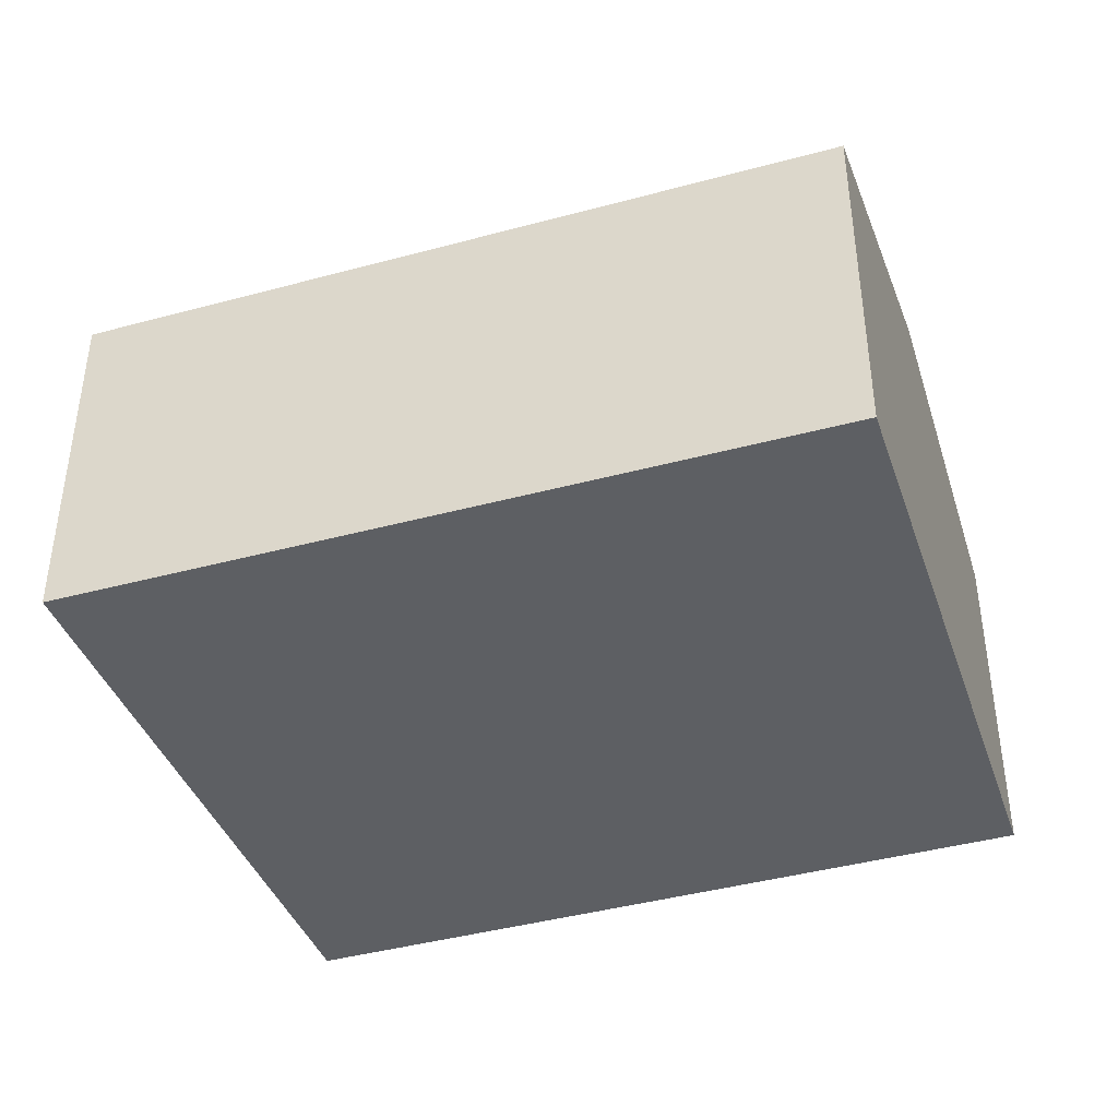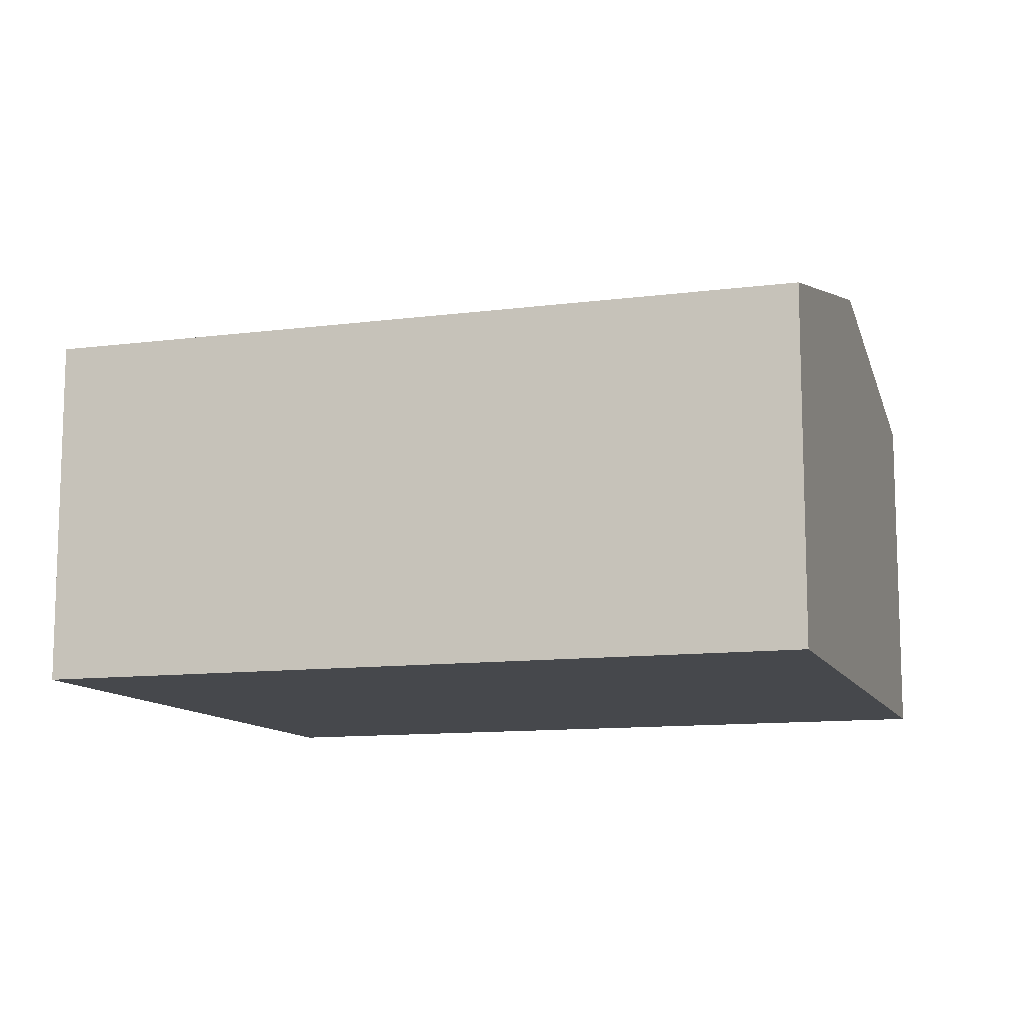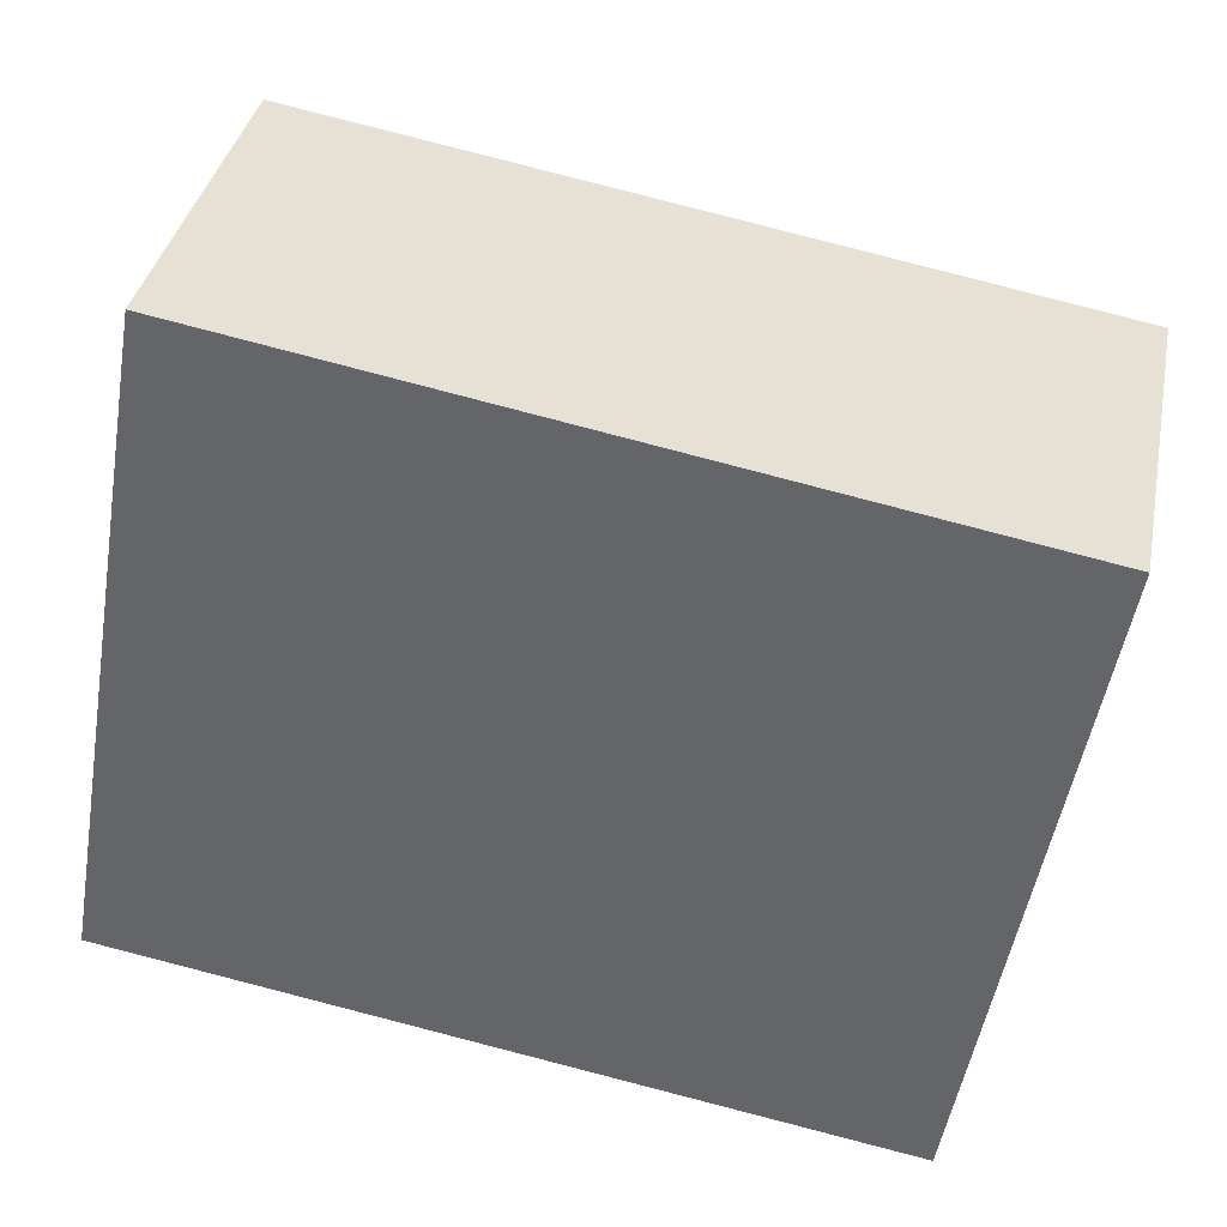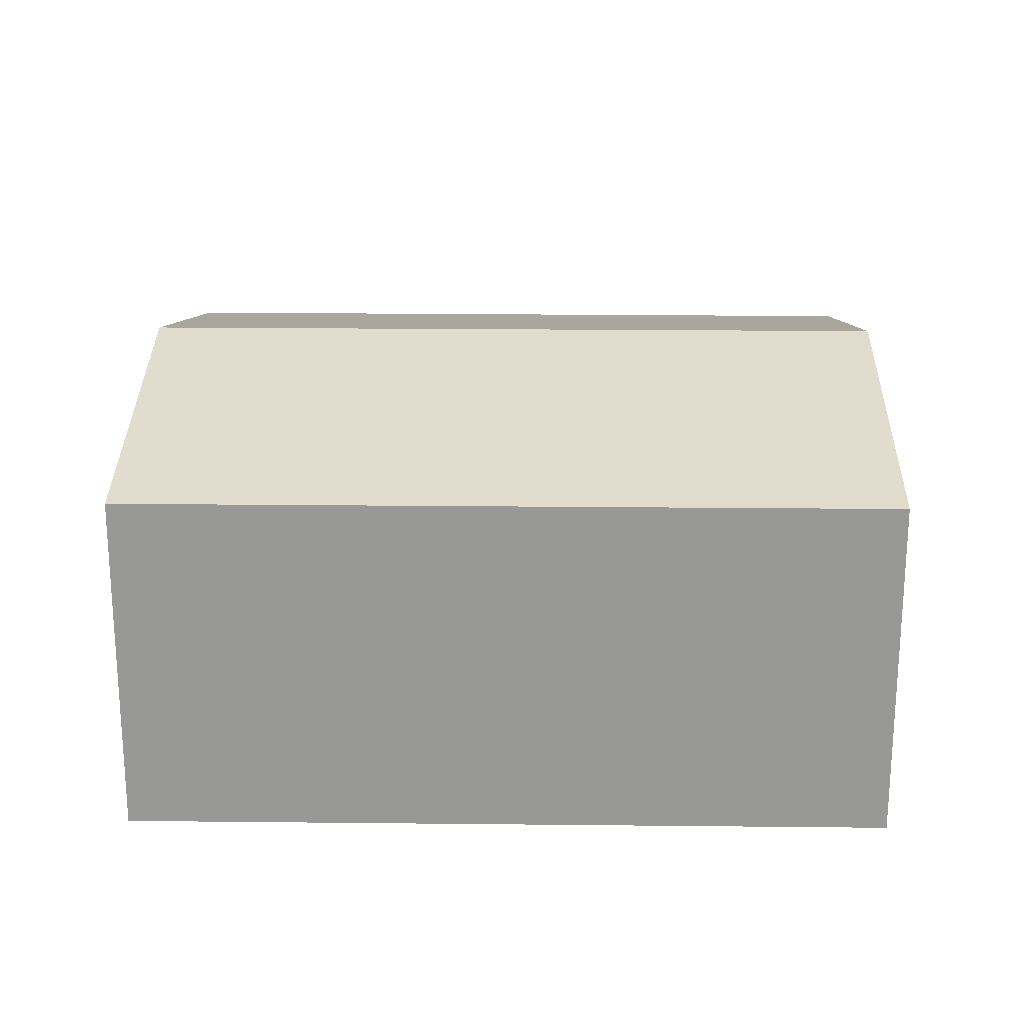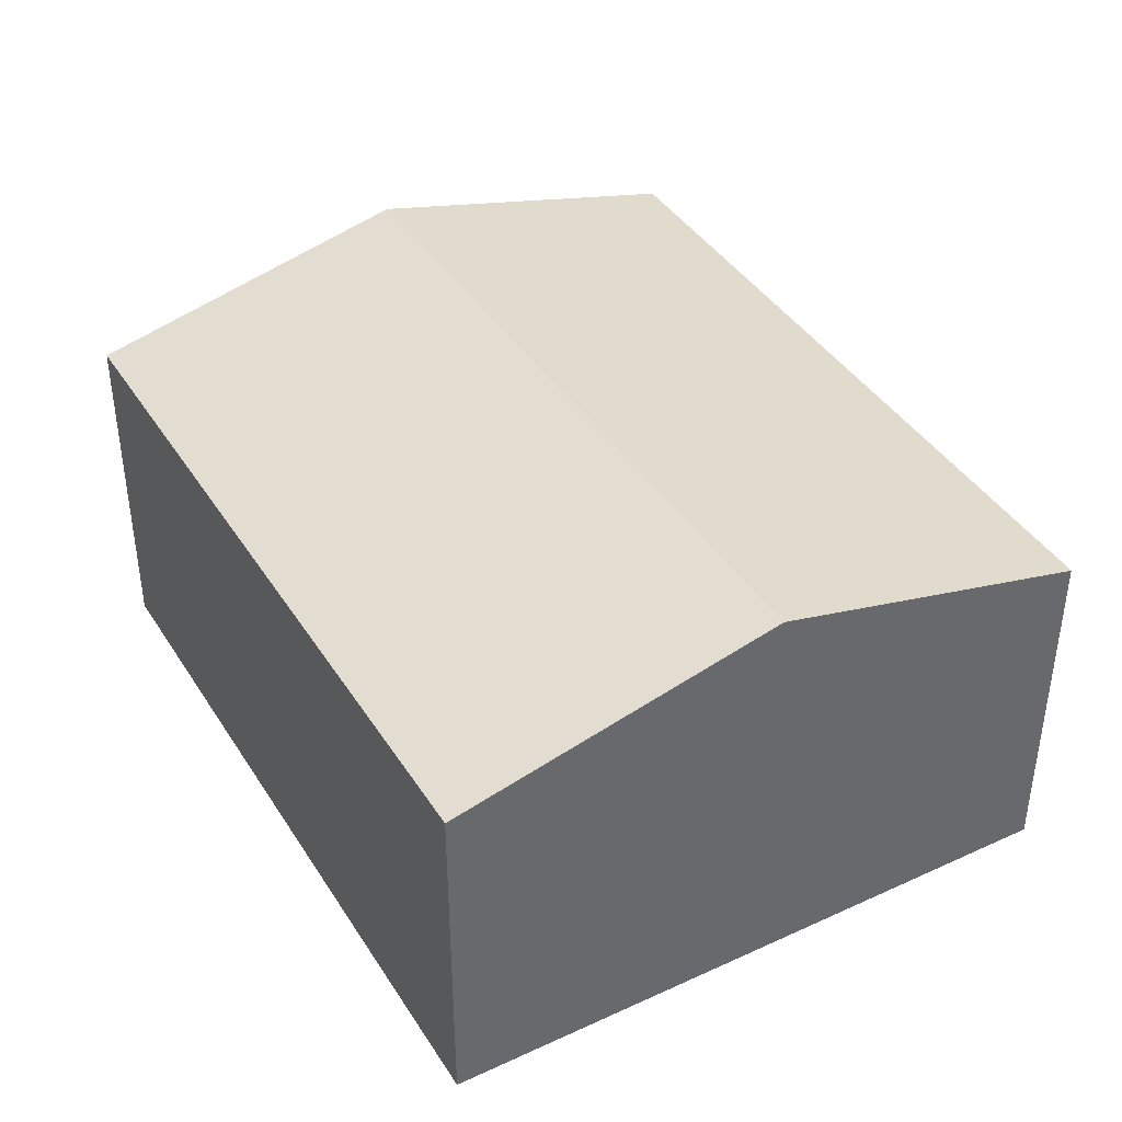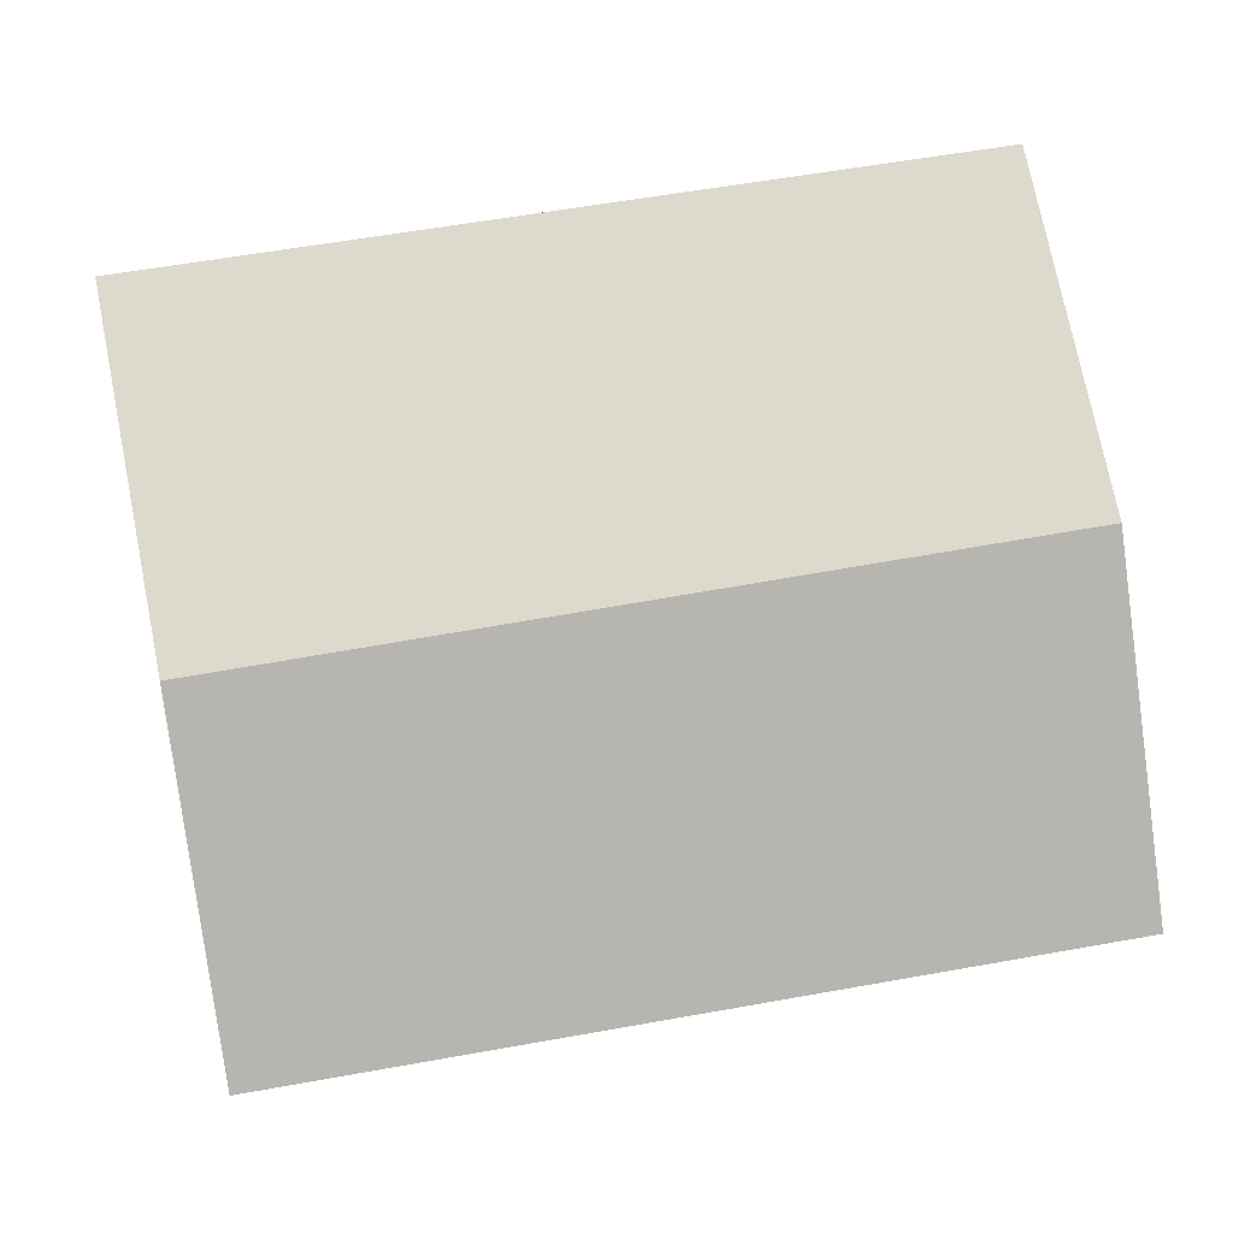
<metadata>
{"format":"obj","ext":"obj","renderer":"f3d","projection":"perspective","resolution":1024,"background":"white","views":[{"elev":-40.3,"azim":28.2,"up":"+Y"},{"elev":-11.3,"azim":27.4,"up":"+Y"},{"elev":36.9,"azim":11.2,"up":"+Z"},{"elev":21.4,"azim":10.9,"up":"+Y"},{"elev":40.0,"azim":70.4,"up":"+Y"},{"elev":-4.1,"azim":172.2,"up":"+Z"}]}
</metadata>
<code>
v  0.591 4.417 3.436
v  9.06 3.602 5.442
v  8.475 4.417 2.067
v  1.171 3.602 6.812
v  7.897 3.612 -1.265
v  0 3.587 2.196e-16
v  7.897 7.746e-17 -1.265
v  0 0 0
v  0.591 -2.104e-16 3.436
v  1.171 -4.171e-16 6.812
v  9.06 -3.332e-16 5.442
v  8.475 -1.266e-16 2.067
g defaultobject
f 1 2 3
f 2 1 4
f 5 1 3
f 1 5 6
f 7 6 5
f 6 7 8
f 8 1 6
f 1 8 4
f 4 8 9
f 4 9 10
f 10 2 4
f 2 10 11
f 3 7 5
f 7 3 2
f 7 2 12
f 12 2 11
f 9 11 10
f 11 9 8
f 11 8 7
f 11 7 12

</code>
